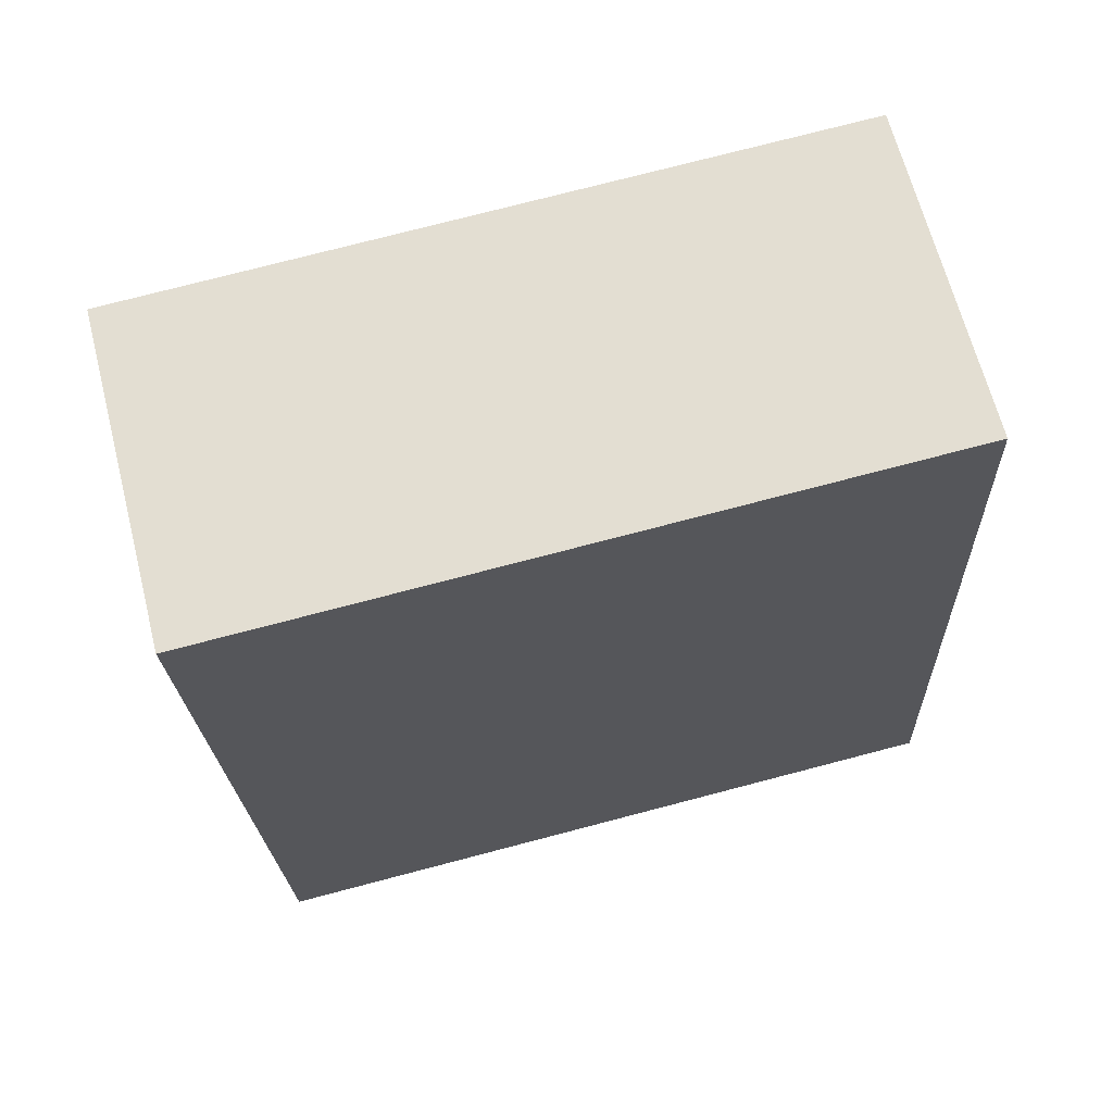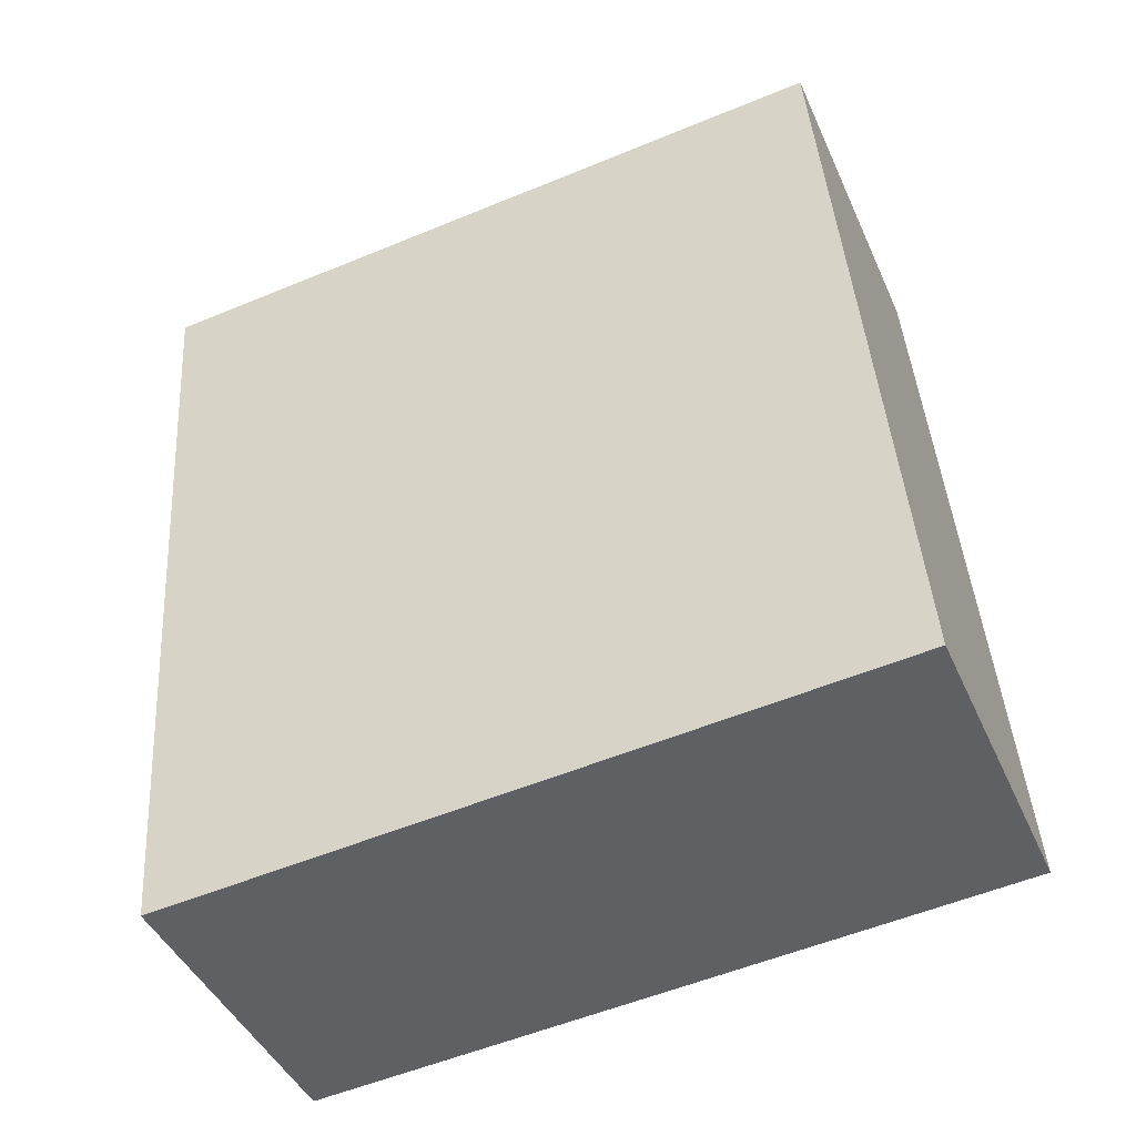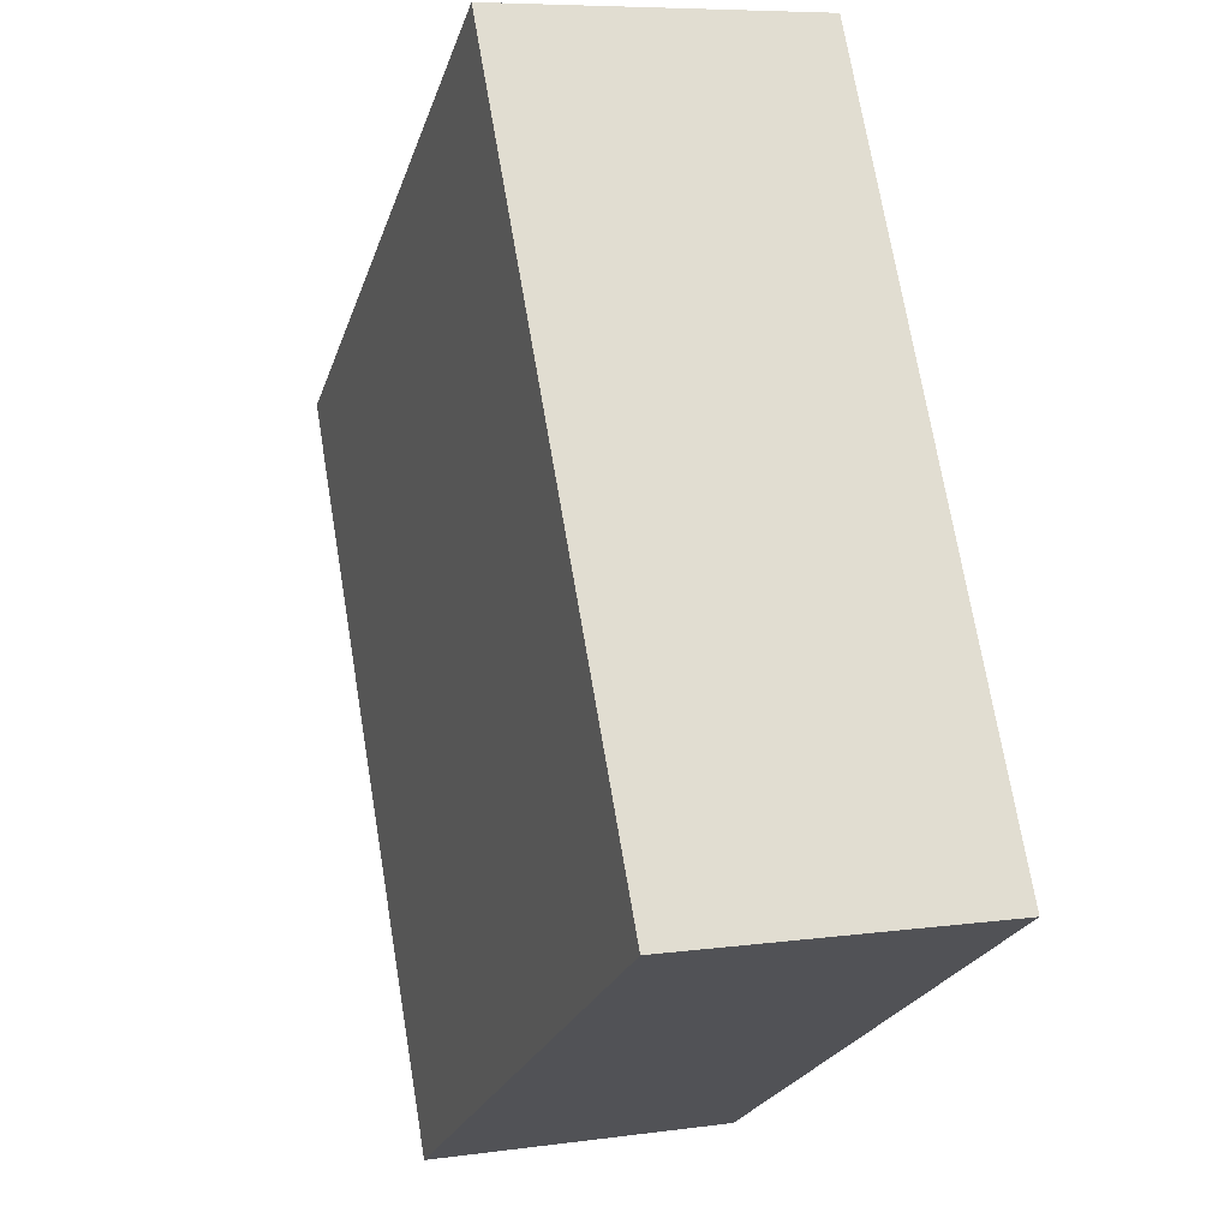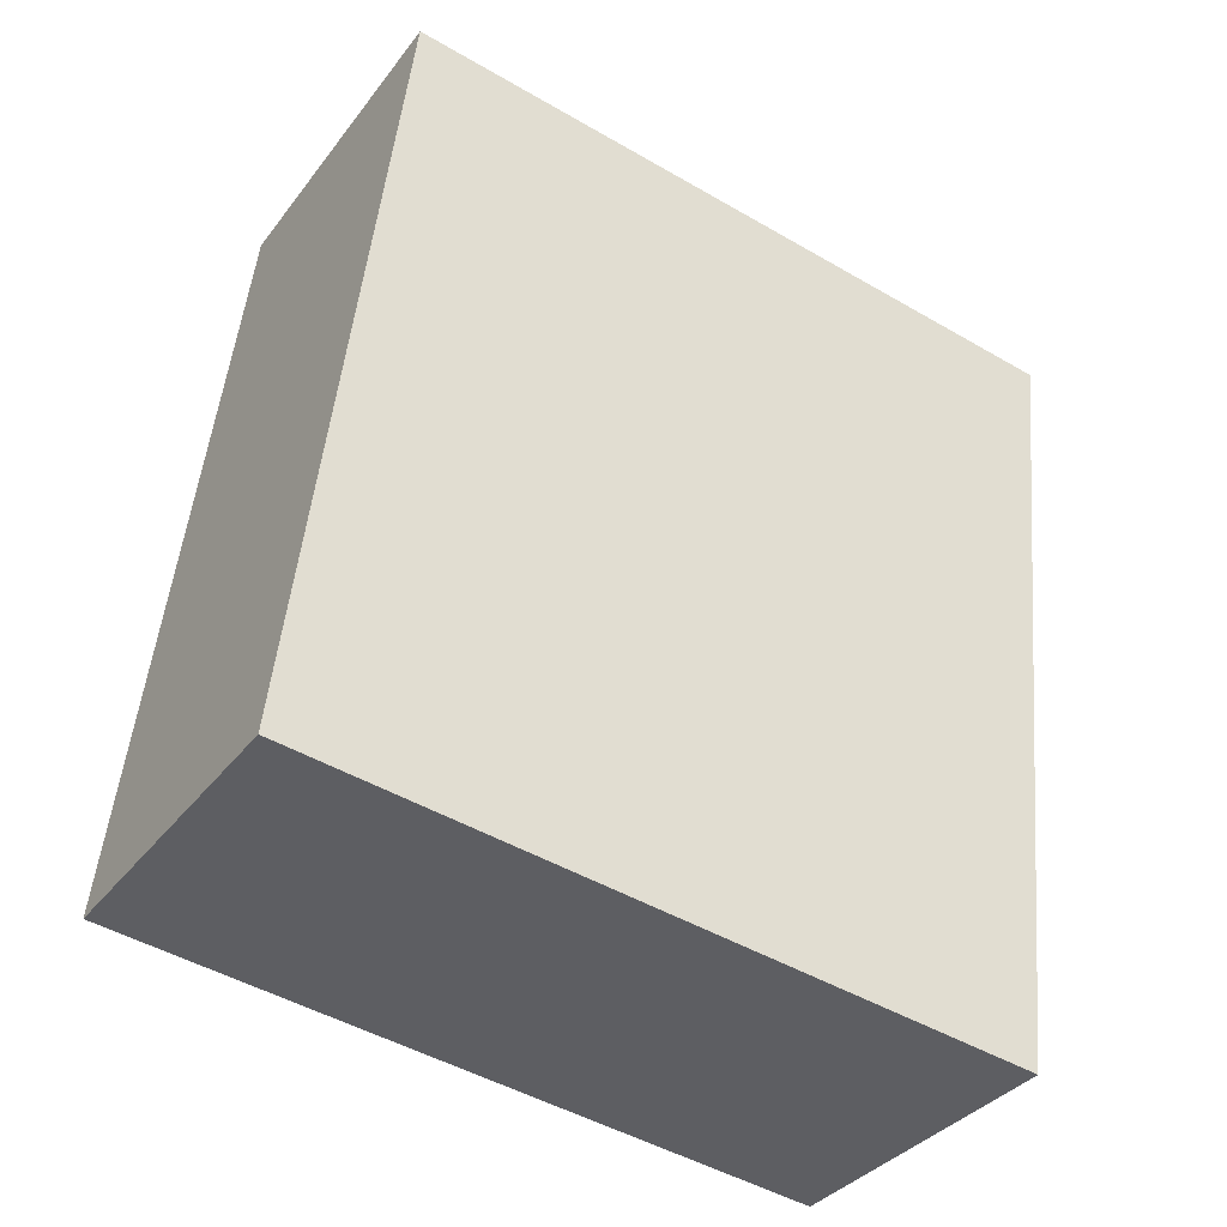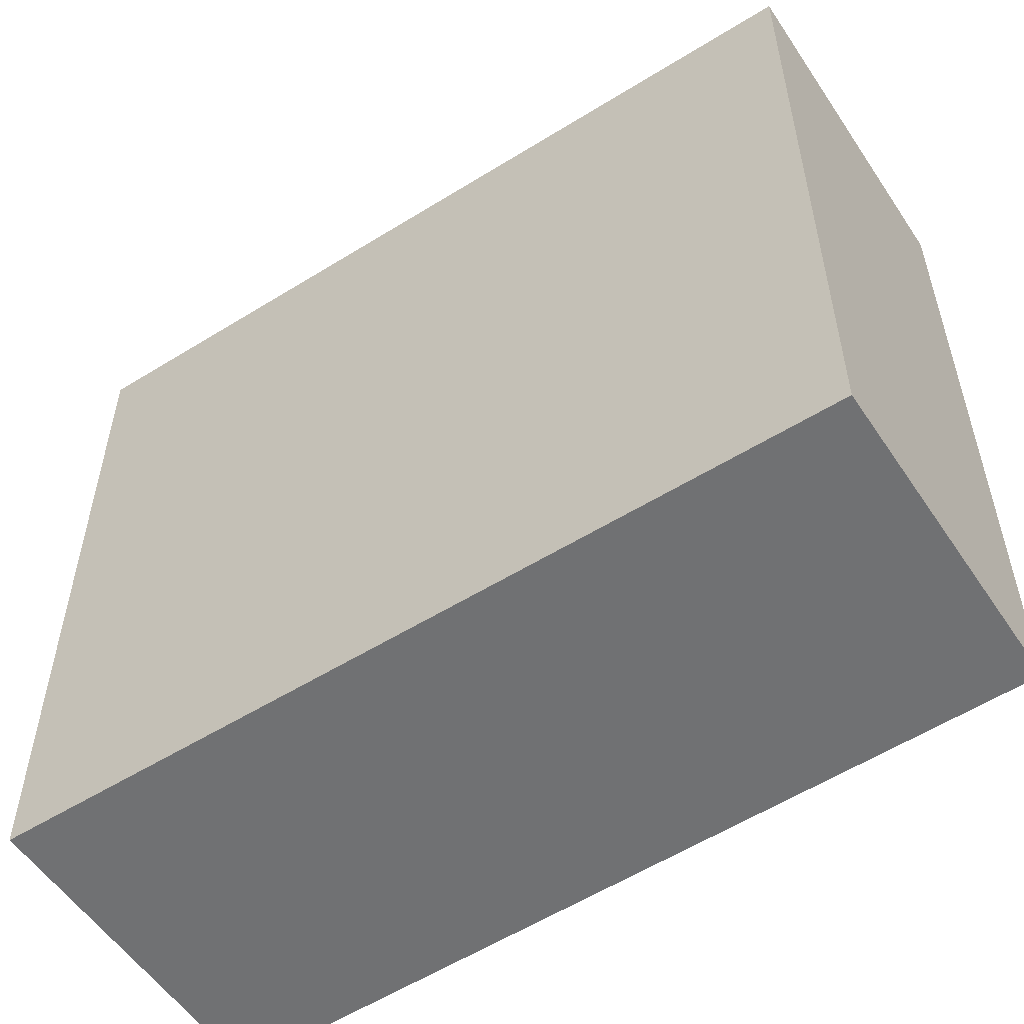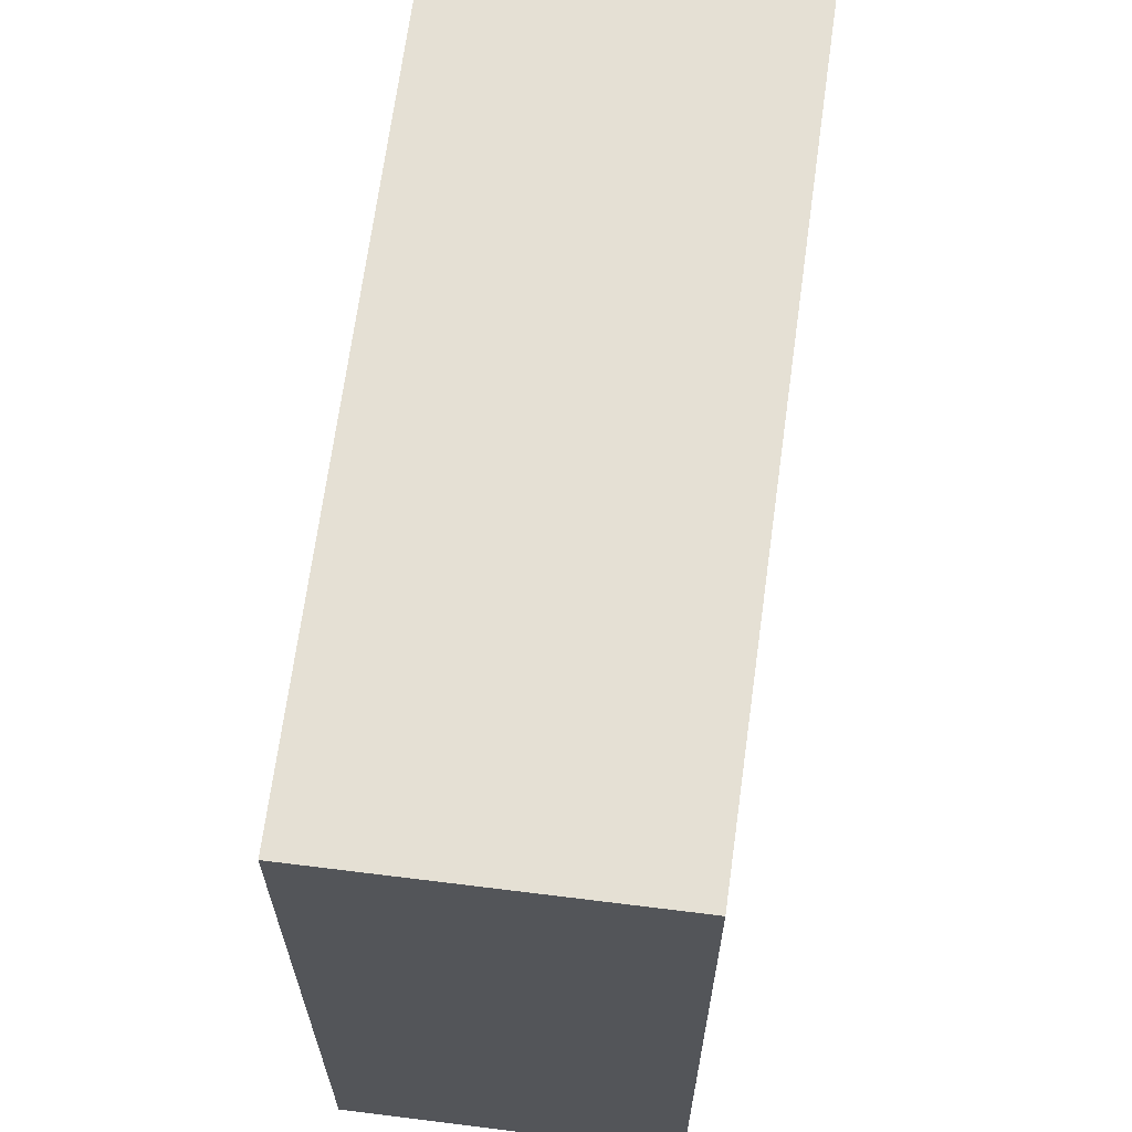
<metadata>
{"format":"obj","ext":"obj","renderer":"f3d","projection":"perspective","resolution":1024,"background":"white","views":[{"elev":76.3,"azim":-104.6,"up":"+Z"},{"elev":-55.4,"azim":113.5,"up":"+Z"},{"elev":-23.9,"azim":163.8,"up":"+Z"},{"elev":-48.1,"azim":57.0,"up":"+Z"},{"elev":-55.2,"azim":133.3,"up":"+Y"},{"elev":65.4,"azim":-162.8,"up":"+Y"}]}
</metadata>
<code>
v  0 2.786 1.706e-16
v  1.762 2.786 2.878
v  1.213 2.786 -0.215
v  0.502 2.786 3.102
v  1.762 -1.762e-16 2.878
v  1.213 1.317e-17 -0.215
v  0 0 0
v  0.502 -1.899e-16 3.102
g defaultobject
f 1 2 3
f 2 1 4
f 5 3 2
f 3 5 6
f 6 1 3
f 1 6 7
f 7 4 1
f 4 7 8
f 8 2 4
f 2 8 5
f 5 7 6
f 7 5 8

</code>
